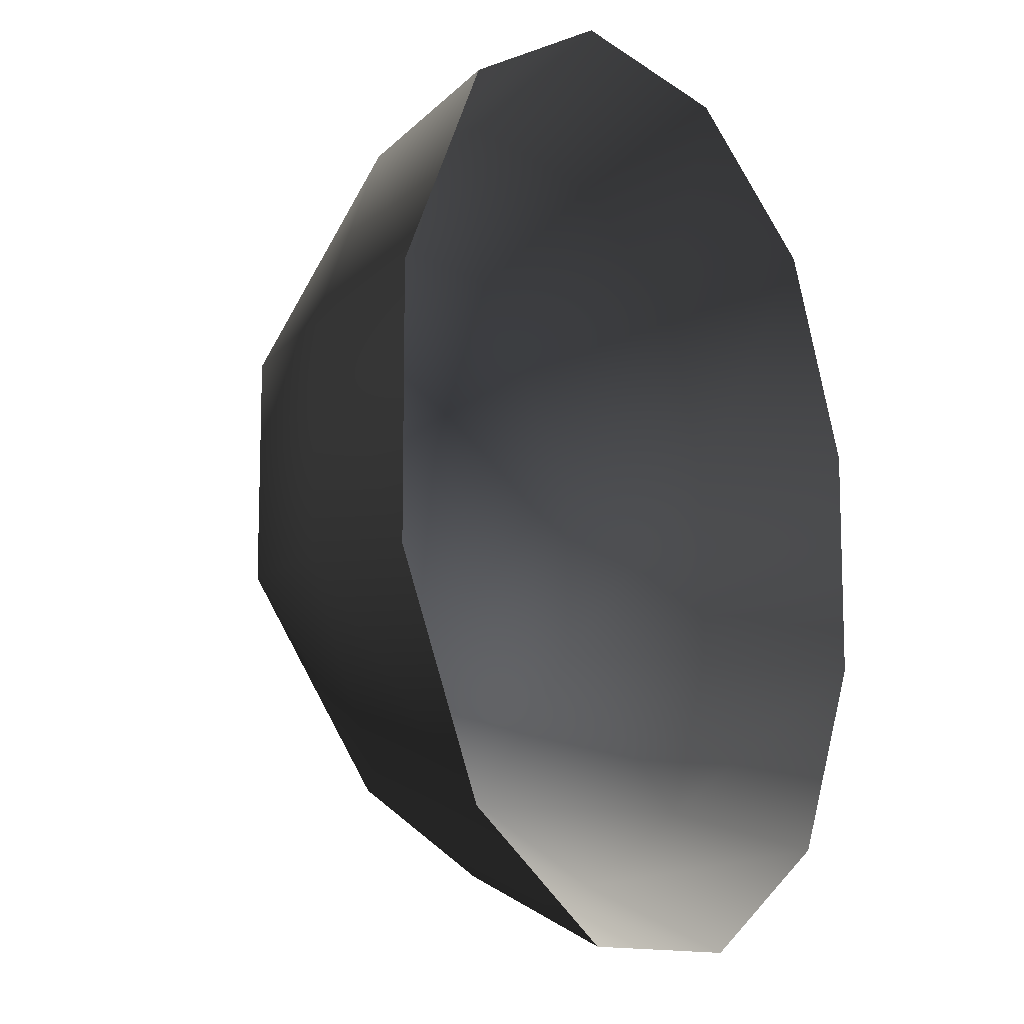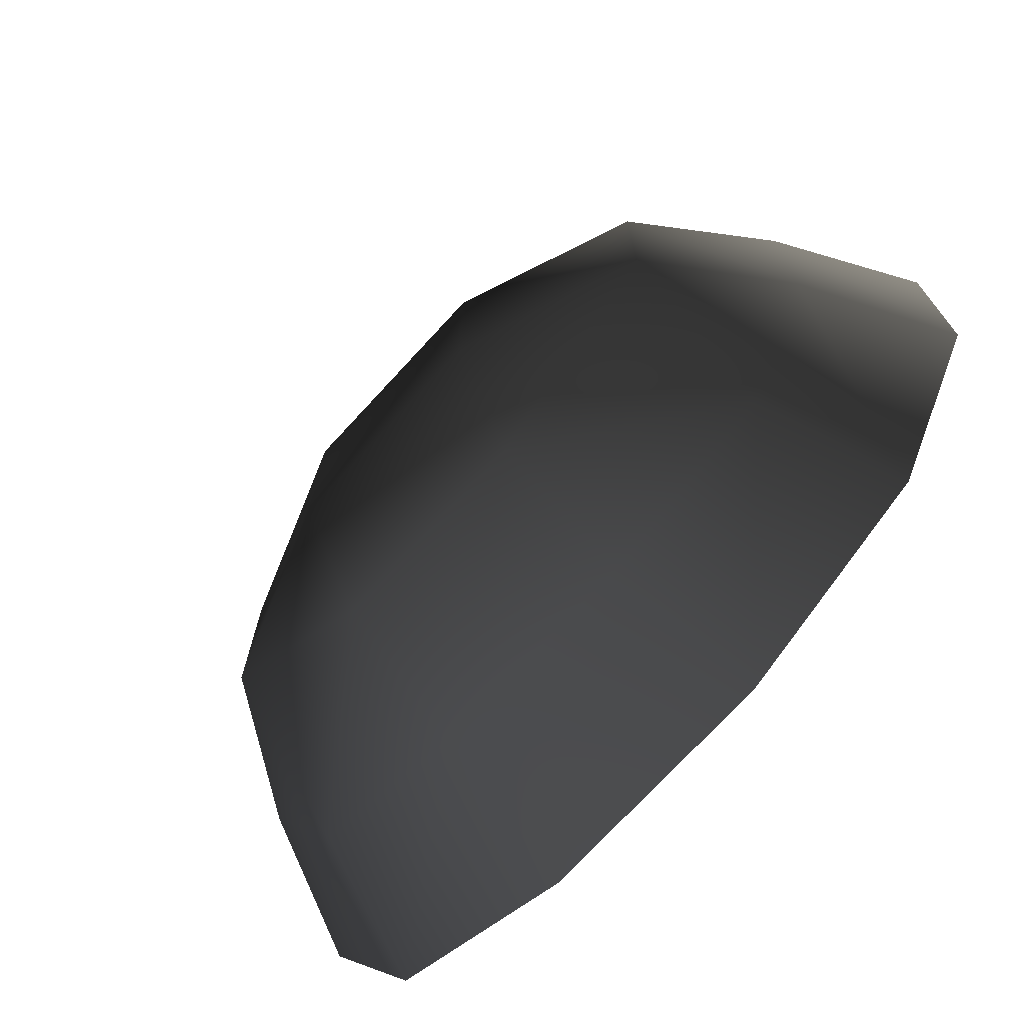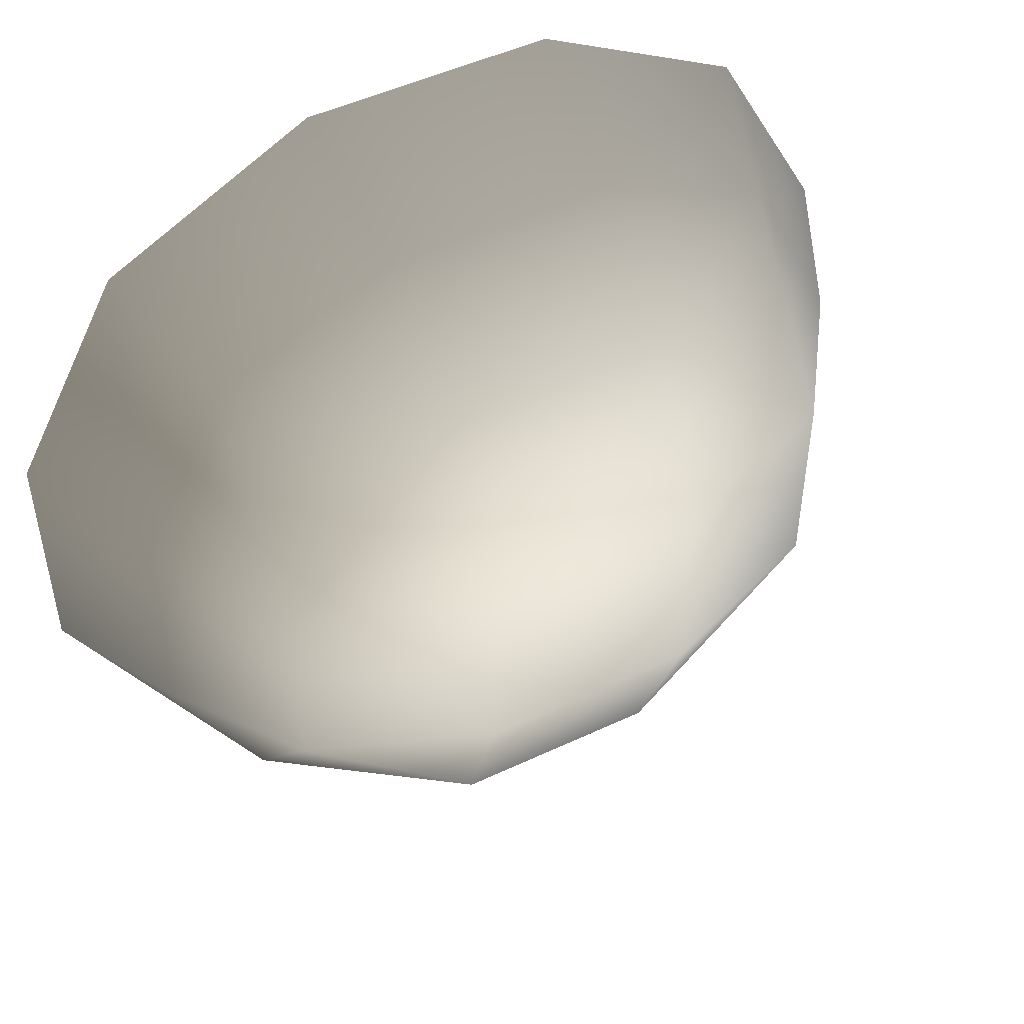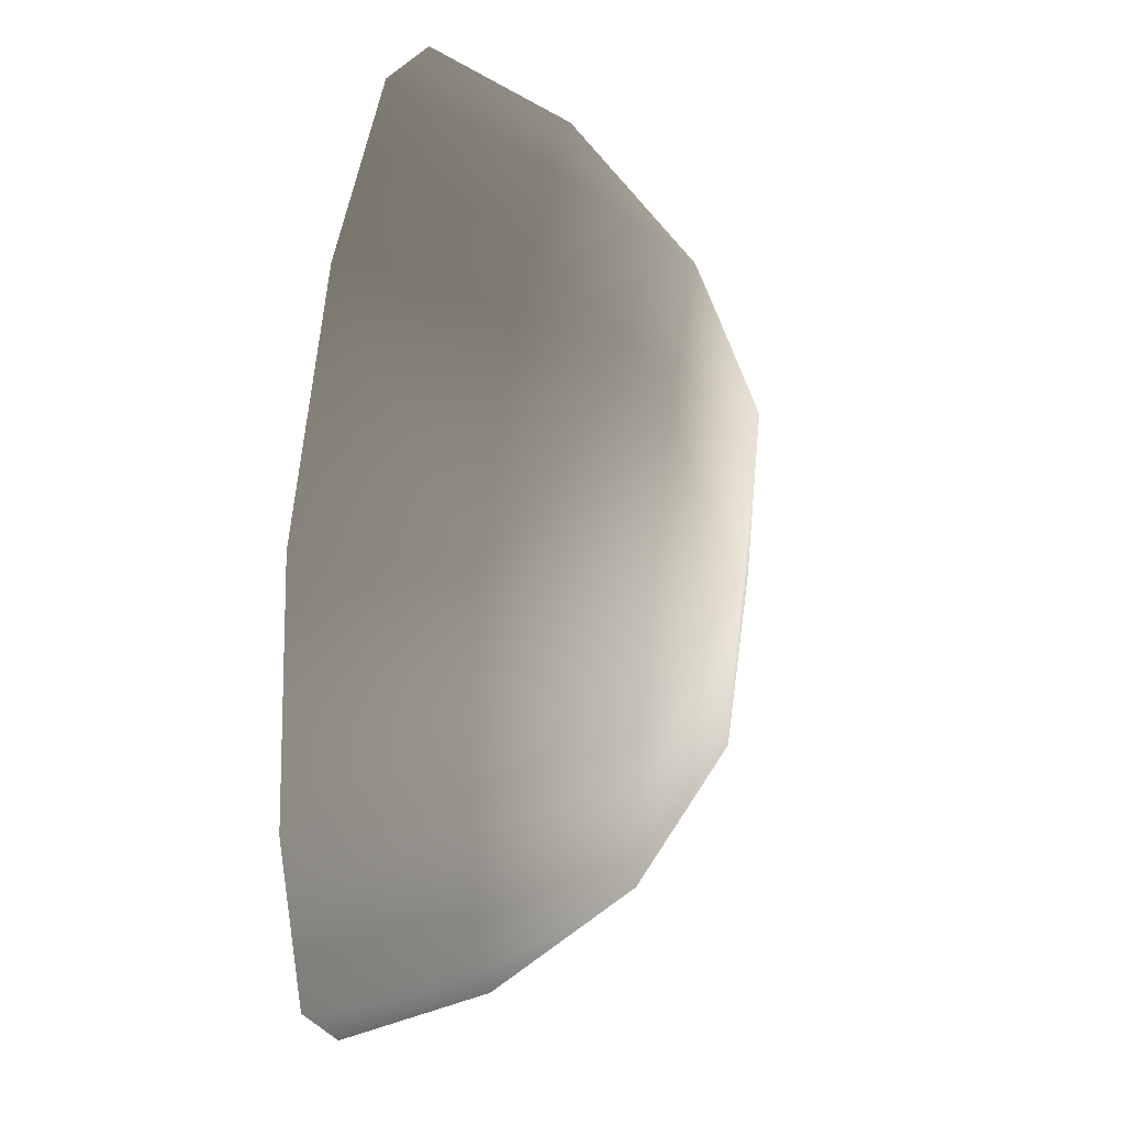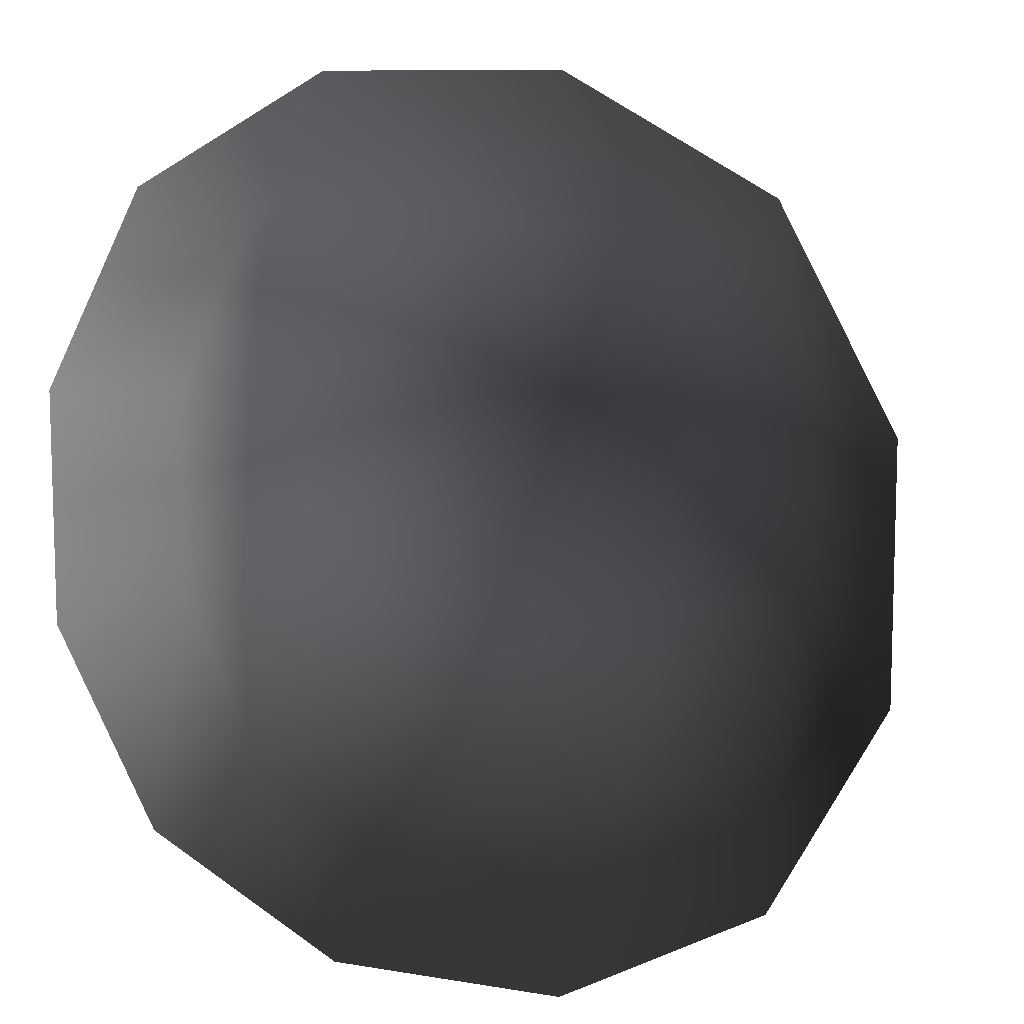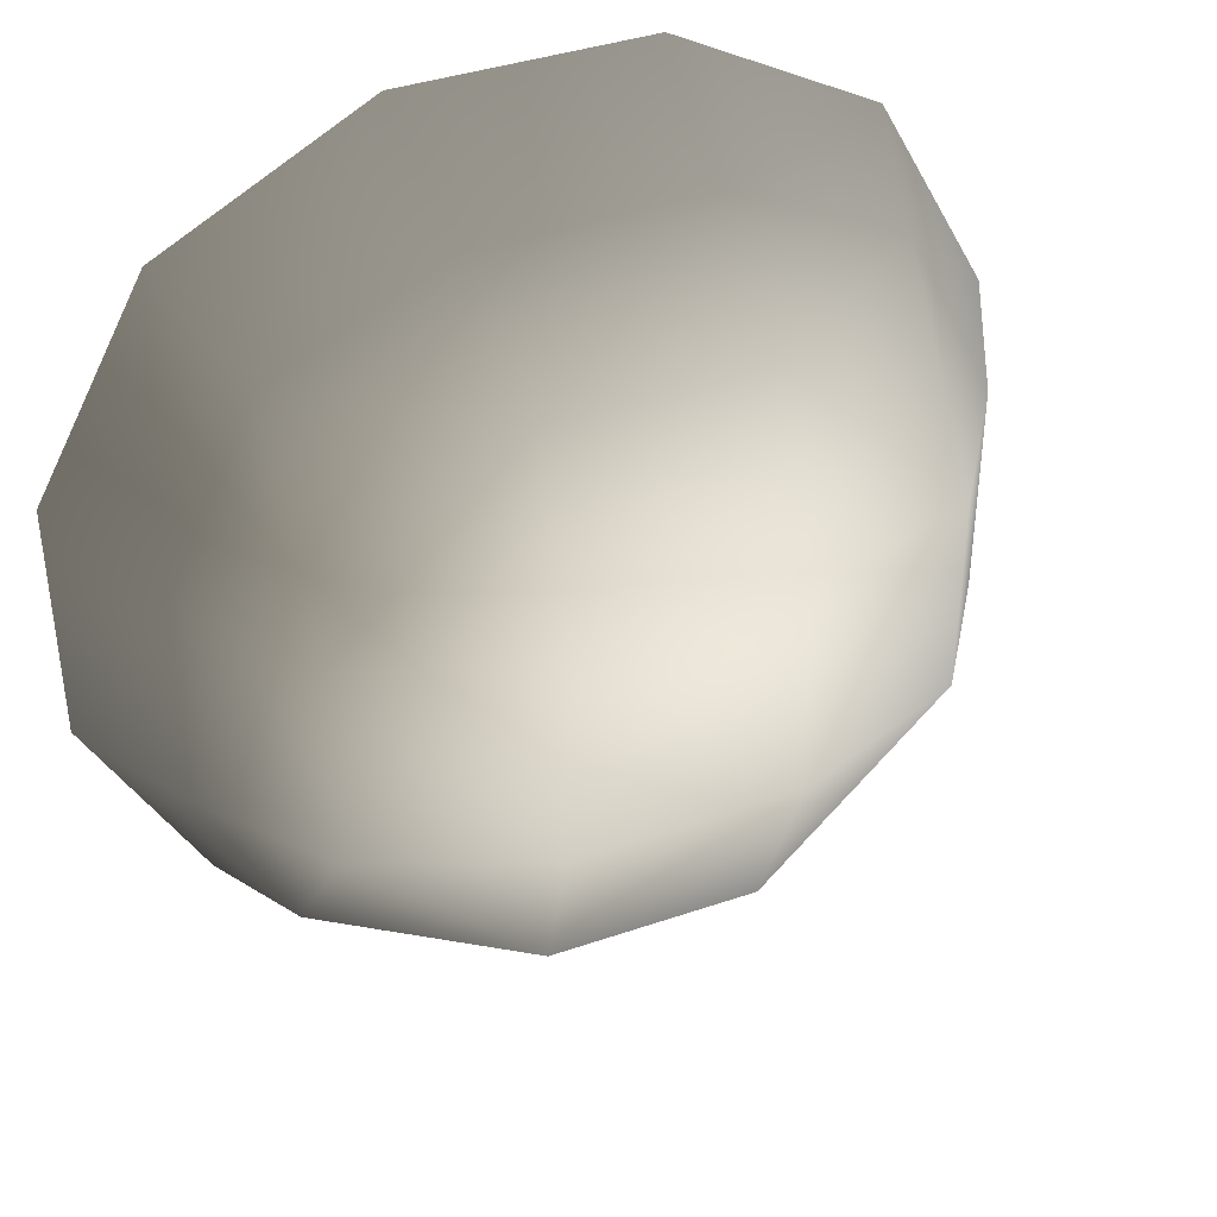
<metadata>
{"format":"obj","ext":"obj","renderer":"f3d","projection":"perspective","resolution":1024,"background":"white","views":[{"elev":-11.7,"azim":121.7,"up":"+Y"},{"elev":-73.0,"azim":47.4,"up":"+Y"},{"elev":49.2,"azim":-27.6,"up":"+Y"},{"elev":46.1,"azim":-82.5,"up":"+Y"},{"elev":9.8,"azim":-156.5,"up":"+Y"},{"elev":39.1,"azim":-23.3,"up":"+Y"}]}
</metadata>
<code>
v -5.014 1.795 2.028
v -5.025 5.025 -0.3002
v -1.795 5.014 2.028
v -1.9 6.545 -0.1941
v 1.9 6.545 -0.1941
v 1.795 5.014 2.028
v 1.902 1.902 3.178
v -1.902 1.902 3.178
v 1.902 -1.902 3.178
v -1.902 -1.902 3.178
v 1.795 -5.014 2.028
v -1.795 -5.014 2.028
v 5.014 -1.795 2.028
v 5.025 -5.025 -0.3002
v 5.014 1.795 2.028
v 5.025 5.025 -0.3002
v -5.014 -1.795 2.028
v -6.545 1.9 -0.1941
v -6.545 -1.9 -0.1941
v -7.74 2.142 -2.693
v -7.74 -2.142 -2.693
v -5.025 -5.025 -0.3002
v -5.771 -5.771 -2.722
v 6.545 -1.9 -0.1941
v 6.545 1.9 -0.1941
v 7.74 -2.142 -2.693
v 7.74 2.142 -2.693
v 5.771 5.771 -2.722
v -1.9 -6.545 -0.1941
v 1.9 -6.545 -0.1941
v -2.142 -7.74 -2.693
v 2.142 -7.74 -2.693
v 5.771 -5.771 -2.722
v 2.142 7.74 -2.693
v -2.142 7.74 -2.693
v -5.771 5.771 -2.722
g Rock_single_t1(Clone)_34694_434
f 1 3 2
f 4 2 3
f 3 5 4
f 3 6 5
f 7 6 3
f 7 3 8
f 8 3 1
f 9 7 8
f 9 8 10
f 10 8 1
f 11 9 10
f 11 10 12
f 13 7 9
f 9 11 13
f 13 11 14
f 13 15 7
f 7 15 6
f 6 15 16
f 5 6 16
f 10 17 12
f 10 1 17
f 17 1 18
f 17 18 19
f 19 18 20
f 19 20 21
f 22 12 17
f 22 19 21
f 19 22 17
f 22 21 23
f 15 13 24
f 24 13 14
f 15 24 25
f 25 16 15
f 25 24 26
f 25 26 27
f 16 25 27
f 16 27 28
f 29 22 23
f 29 12 22
f 11 12 29
f 11 29 30
f 30 29 31
f 29 23 31
f 30 31 32
f 30 14 11
f 14 30 32
f 14 32 33
f 24 33 26
f 24 14 33
f 5 28 34
f 4 5 34
f 4 34 35
f 2 4 35
f 2 35 36
f 5 16 28
f 18 2 36
f 18 36 20
f 18 1 2

</code>
